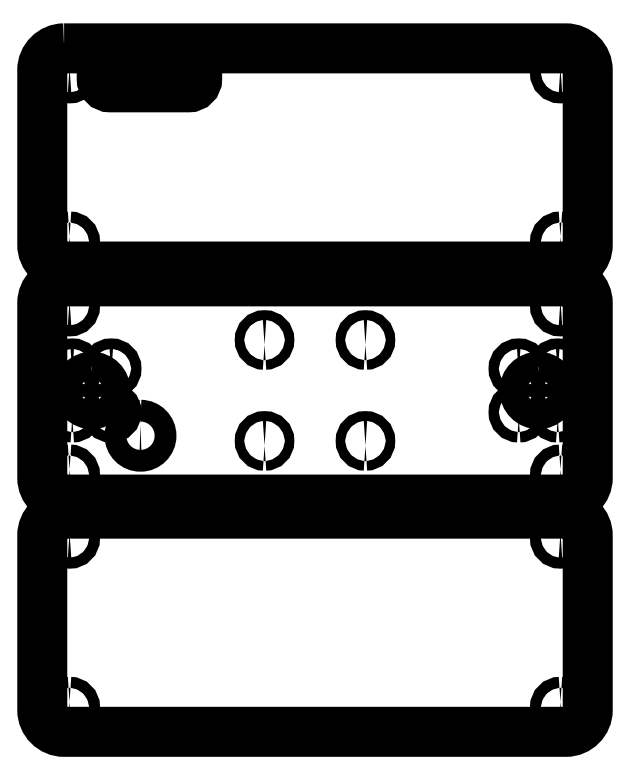
<metadata>
{"format":"dxf","ext":"dxf","renderer":"ezdxf+matplotlib","layout":"modelspace","background":"white","min_lineweight":24,"dpi":150}
</metadata>
<code>
0
SECTION
2
ENTITIES
0
SPLINE
8
CAMADA_1
210
0
220
0
230
1
70
    11
71
     3
72
    29
73
    25
74
     0
42
1e-10
43
1e-10
40
0
40
0
40
0
40
0
40
0.125
40
0.125
40
0.125
40
0.25
40
0.25
40
0.25
40
0.375
40
0.375
40
0.375
40
0.5
40
0.5
40
0.5
40
0.625
40
0.625
40
0.625
40
0.75
40
0.75
40
0.75
40
0.875
40
0.875
40
0.875
40
1
40
1
40
1
40
1
10
-349
20
44.69
30
0
10
-349
20
44.69
30
0
10
-165
20
44.69
30
0
10
-165
20
44.69
30
0
10
-160.6
20
44.69
30
0
10
-157
20
41.09
30
0
10
-157
20
36.69
30
0
10
-157
20
36.69
30
0
10
-157
20
-27.31
30
0
10
-157
20
-27.31
30
0
10
-157
20
-31.71
30
0
10
-160.6
20
-35.31
30
0
10
-165
20
-35.31
30
0
10
-165
20
-35.31
30
0
10
-349
20
-35.31
30
0
10
-349
20
-35.31
30
0
10
-353.4
20
-35.31
30
0
10
-357
20
-31.71
30
0
10
-357
20
-27.31
30
0
10
-357
20
-27.31
30
0
10
-357
20
36.69
30
0
10
-357
20
36.69
30
0
10
-357
20
41.09
30
0
10
-353.4
20
44.69
30
0
10
-349
20
44.69
30
0
0
SPLINE
8
CAMADA_1
210
0
220
0
230
1
70
    11
71
     3
72
    17
73
    13
74
     0
42
1e-10
43
1e-10
40
0
40
0
40
0
40
0
40
0.25
40
0.25
40
0.25
40
0.5
40
0.5
40
0.5
40
0.75
40
0.75
40
0.75
40
1
40
1
40
1
40
1
10
-347
20
37.69
30
0
10
-345.9
20
37.69
30
0
10
-345
20
36.8
30
0
10
-345
20
35.69
30
0
10
-345
20
34.59
30
0
10
-345.9
20
33.69
30
0
10
-347
20
33.69
30
0
10
-348.1
20
33.69
30
0
10
-349
20
34.59
30
0
10
-349
20
35.69
30
0
10
-349
20
36.8
30
0
10
-348.1
20
37.69
30
0
10
-347
20
37.69
30
0
0
SPLINE
8
CAMADA_1
210
0
220
0
230
1
70
    11
71
     3
72
    17
73
    13
74
     0
42
1e-10
43
1e-10
40
0
40
0
40
0
40
0
40
0.25
40
0.25
40
0.25
40
0.5
40
0.5
40
0.5
40
0.75
40
0.75
40
0.75
40
1
40
1
40
1
40
1
10
-347
20
-24.31
30
0
10
-345.9
20
-24.31
30
0
10
-345
20
-25.21
30
0
10
-345
20
-26.31
30
0
10
-345
20
-27.42
30
0
10
-345.9
20
-28.31
30
0
10
-347
20
-28.31
30
0
10
-348.1
20
-28.31
30
0
10
-349
20
-27.42
30
0
10
-349
20
-26.31
30
0
10
-349
20
-25.21
30
0
10
-348.1
20
-24.31
30
0
10
-347
20
-24.31
30
0
0
SPLINE
8
CAMADA_1
210
0
220
0
230
1
70
    11
71
     3
72
    17
73
    13
74
     0
42
1e-10
43
1e-10
40
0
40
0
40
0
40
0
40
0.25
40
0.25
40
0.25
40
0.5
40
0.5
40
0.5
40
0.75
40
0.75
40
0.75
40
1
40
1
40
1
40
1
10
-167
20
-24.31
30
0
10
-165.9
20
-24.31
30
0
10
-165
20
-25.21
30
0
10
-165
20
-26.31
30
0
10
-165
20
-27.42
30
0
10
-165.9
20
-28.31
30
0
10
-167
20
-28.31
30
0
10
-168.1
20
-28.31
30
0
10
-169
20
-27.42
30
0
10
-169
20
-26.31
30
0
10
-169
20
-25.21
30
0
10
-168.1
20
-24.31
30
0
10
-167
20
-24.31
30
0
0
SPLINE
8
CAMADA_1
210
0
220
0
230
1
70
    11
71
     3
72
    17
73
    13
74
     0
42
1e-10
43
1e-10
40
0
40
0
40
0
40
0
40
0.25
40
0.25
40
0.25
40
0.5
40
0.5
40
0.5
40
0.75
40
0.75
40
0.75
40
1
40
1
40
1
40
1
10
-167
20
37.69
30
0
10
-165.9
20
37.69
30
0
10
-165
20
36.8
30
0
10
-165
20
35.69
30
0
10
-165
20
34.59
30
0
10
-165.9
20
33.69
30
0
10
-167
20
33.69
30
0
10
-168.1
20
33.69
30
0
10
-169
20
34.59
30
0
10
-169
20
35.69
30
0
10
-169
20
36.8
30
0
10
-168.1
20
37.69
30
0
10
-167
20
37.69
30
0
0
SPLINE
8
CAMADA_1
210
0
220
0
230
1
70
    11
71
     3
72
    17
73
    13
74
     0
42
1e-10
43
1e-10
40
0
40
0
40
0
40
0
40
0.25
40
0.25
40
0.25
40
0.5
40
0.5
40
0.5
40
0.75
40
0.75
40
0.75
40
1
40
1
40
1
40
1
10
-346
20
10.79
30
0
10
-345
20
10.79
30
0
10
-344.1
20
11.64
30
0
10
-344.1
20
12.69
30
0
10
-344.1
20
13.74
30
0
10
-345
20
14.59
30
0
10
-346
20
14.59
30
0
10
-347.1
20
14.59
30
0
10
-347.9
20
13.74
30
0
10
-347.9
20
12.69
30
0
10
-347.9
20
11.64
30
0
10
-347.1
20
10.79
30
0
10
-346
20
10.79
30
0
0
SPLINE
8
CAMADA_1
210
0
220
0
230
1
70
    11
71
     3
72
    17
73
    13
74
     0
42
1e-10
43
1e-10
40
0
40
0
40
0
40
0
40
0.25
40
0.25
40
0.25
40
0.5
40
0.5
40
0.5
40
0.75
40
0.75
40
0.75
40
1
40
1
40
1
40
1
10
-346
20
-5.21
30
0
10
-345
20
-5.21
30
0
10
-344.1
20
-4.359
30
0
10
-344.1
20
-3.31
30
0
10
-344.1
20
-2.26
30
0
10
-345
20
-1.41
30
0
10
-346
20
-1.41
30
0
10
-347.1
20
-1.41
30
0
10
-347.9
20
-2.26
30
0
10
-347.9
20
-3.31
30
0
10
-347.9
20
-4.359
30
0
10
-347.1
20
-5.21
30
0
10
-346
20
-5.21
30
0
0
SPLINE
8
CAMADA_1
210
0
220
0
230
1
70
    11
71
     3
72
    17
73
    13
74
     0
42
1e-10
43
1e-10
40
0
40
0
40
0
40
0
40
0.25
40
0.25
40
0.25
40
0.5
40
0.5
40
0.5
40
0.75
40
0.75
40
0.75
40
1
40
1
40
1
40
1
10
-331.7
20
10.79
30
0
10
-330.7
20
10.79
30
0
10
-329.8
20
11.64
30
0
10
-329.8
20
12.69
30
0
10
-329.8
20
13.74
30
0
10
-330.7
20
14.59
30
0
10
-331.7
20
14.59
30
0
10
-332.8
20
14.59
30
0
10
-333.6
20
13.74
30
0
10
-333.6
20
12.69
30
0
10
-333.6
20
11.64
30
0
10
-332.8
20
10.79
30
0
10
-331.7
20
10.79
30
0
0
SPLINE
8
CAMADA_1
210
0
220
0
230
1
70
    11
71
     3
72
    17
73
    13
74
     0
42
1e-10
43
1e-10
40
0
40
0
40
0
40
0
40
0.25
40
0.25
40
0.25
40
0.5
40
0.5
40
0.5
40
0.75
40
0.75
40
0.75
40
1
40
1
40
1
40
1
10
-331.7
20
-5.21
30
0
10
-330.7
20
-5.21
30
0
10
-329.8
20
-4.359
30
0
10
-329.8
20
-3.31
30
0
10
-329.8
20
-2.26
30
0
10
-330.7
20
-1.41
30
0
10
-331.7
20
-1.41
30
0
10
-332.8
20
-1.41
30
0
10
-333.6
20
-2.26
30
0
10
-333.6
20
-3.31
30
0
10
-333.6
20
-4.359
30
0
10
-332.8
20
-5.21
30
0
10
-331.7
20
-5.21
30
0
0
SPLINE
8
CAMADA_1
210
0
220
0
230
1
70
    11
71
     3
72
    17
73
    13
74
     0
42
1e-10
43
1e-10
40
0
40
0
40
0
40
0
40
0.25
40
0.25
40
0.25
40
0.5
40
0.5
40
0.5
40
0.75
40
0.75
40
0.75
40
1
40
1
40
1
40
1
10
-338.9
20
9.69
30
0
10
-336.1
20
9.69
30
0
10
-333.9
20
7.452
30
0
10
-333.9
20
4.69
30
0
10
-333.9
20
1.929
30
0
10
-336.1
20
-0.3099
30
0
10
-338.9
20
-0.3099
30
0
10
-341.6
20
-0.3099
30
0
10
-343.9
20
1.929
30
0
10
-343.9
20
4.69
30
0
10
-343.9
20
7.452
30
0
10
-341.6
20
9.69
30
0
10
-338.9
20
9.69
30
0
0
SPLINE
8
CAMADA_1
210
0
220
0
230
1
70
    11
71
     3
72
    17
73
    13
74
     0
42
1e-10
43
1e-10
40
0
40
0
40
0
40
0
40
0.25
40
0.25
40
0.25
40
0.5
40
0.5
40
0.5
40
0.75
40
0.75
40
0.75
40
1
40
1
40
1
40
1
10
-168
20
10.79
30
0
10
-169.1
20
10.79
30
0
10
-169.9
20
11.64
30
0
10
-169.9
20
12.69
30
0
10
-169.9
20
13.74
30
0
10
-169.1
20
14.59
30
0
10
-168
20
14.59
30
0
10
-167
20
14.59
30
0
10
-166.1
20
13.74
30
0
10
-166.1
20
12.69
30
0
10
-166.1
20
11.64
30
0
10
-167
20
10.79
30
0
10
-168
20
10.79
30
0
0
SPLINE
8
CAMADA_1
210
0
220
0
230
1
70
    11
71
     3
72
    17
73
    13
74
     0
42
1e-10
43
1e-10
40
0
40
0
40
0
40
0
40
0.25
40
0.25
40
0.25
40
0.5
40
0.5
40
0.5
40
0.75
40
0.75
40
0.75
40
1
40
1
40
1
40
1
10
-168
20
-5.21
30
0
10
-169.1
20
-5.21
30
0
10
-169.9
20
-4.359
30
0
10
-169.9
20
-3.31
30
0
10
-169.9
20
-2.26
30
0
10
-169.1
20
-1.41
30
0
10
-168
20
-1.41
30
0
10
-167
20
-1.41
30
0
10
-166.1
20
-2.26
30
0
10
-166.1
20
-3.31
30
0
10
-166.1
20
-4.359
30
0
10
-167
20
-5.21
30
0
10
-168
20
-5.21
30
0
0
SPLINE
8
CAMADA_1
210
0
220
0
230
1
70
    11
71
     3
72
    17
73
    13
74
     0
42
1e-10
43
1e-10
40
0
40
0
40
0
40
0
40
0.25
40
0.25
40
0.25
40
0.5
40
0.5
40
0.5
40
0.75
40
0.75
40
0.75
40
1
40
1
40
1
40
1
10
-182.3
20
10.79
30
0
10
-183.4
20
10.79
30
0
10
-184.2
20
11.64
30
0
10
-184.2
20
12.69
30
0
10
-184.2
20
13.74
30
0
10
-183.4
20
14.59
30
0
10
-182.3
20
14.59
30
0
10
-181.3
20
14.59
30
0
10
-180.4
20
13.74
30
0
10
-180.4
20
12.69
30
0
10
-180.4
20
11.64
30
0
10
-181.3
20
10.79
30
0
10
-182.3
20
10.79
30
0
0
SPLINE
8
CAMADA_1
210
0
220
0
230
1
70
    11
71
     3
72
    17
73
    13
74
     0
42
1e-10
43
1e-10
40
0
40
0
40
0
40
0
40
0.25
40
0.25
40
0.25
40
0.5
40
0.5
40
0.5
40
0.75
40
0.75
40
0.75
40
1
40
1
40
1
40
1
10
-182.3
20
-5.21
30
0
10
-183.4
20
-5.21
30
0
10
-184.2
20
-4.359
30
0
10
-184.2
20
-3.31
30
0
10
-184.2
20
-2.26
30
0
10
-183.4
20
-1.41
30
0
10
-182.3
20
-1.41
30
0
10
-181.3
20
-1.41
30
0
10
-180.4
20
-2.26
30
0
10
-180.4
20
-3.31
30
0
10
-180.4
20
-4.359
30
0
10
-181.3
20
-5.21
30
0
10
-182.3
20
-5.21
30
0
0
SPLINE
8
CAMADA_1
210
0
220
0
230
1
70
    11
71
     3
72
    17
73
    13
74
     0
42
1e-10
43
1e-10
40
0
40
0
40
0
40
0
40
0.25
40
0.25
40
0.25
40
0.5
40
0.5
40
0.5
40
0.75
40
0.75
40
0.75
40
1
40
1
40
1
40
1
10
-175.2
20
9.69
30
0
10
-177.9
20
9.69
30
0
10
-180.2
20
7.452
30
0
10
-180.2
20
4.69
30
0
10
-180.2
20
1.929
30
0
10
-177.9
20
-0.3099
30
0
10
-175.2
20
-0.3099
30
0
10
-172.4
20
-0.3099
30
0
10
-170.2
20
1.929
30
0
10
-170.2
20
4.69
30
0
10
-170.2
20
7.452
30
0
10
-172.4
20
9.69
30
0
10
-175.2
20
9.69
30
0
0
SPLINE
8
CAMADA_1
210
0
220
0
230
1
70
    11
71
     3
72
    17
73
    13
74
     0
42
1e-10
43
1e-10
40
0
40
0
40
0
40
0
40
0.25
40
0.25
40
0.25
40
0.5
40
0.5
40
0.5
40
0.75
40
0.75
40
0.75
40
1
40
1
40
1
40
1
10
-321
20
-7.909
30
0
10
-318.8
20
-7.909
30
0
10
-317
20
-9.7
30
0
10
-317
20
-11.91
30
0
10
-317
20
-14.12
30
0
10
-318.8
20
-15.91
30
0
10
-321
20
-15.91
30
0
10
-323.2
20
-15.91
30
0
10
-325
20
-14.12
30
0
10
-325
20
-11.91
30
0
10
-325
20
-9.7
30
0
10
-323.2
20
-7.909
30
0
10
-321
20
-7.909
30
0
0
SPLINE
8
CAMADA_1
210
0
220
0
230
1
70
    11
71
     3
72
    17
73
    13
74
     0
42
1e-10
43
1e-10
40
0
40
0
40
0
40
0
40
0.25
40
0.25
40
0.25
40
0.5
40
0.5
40
0.5
40
0.75
40
0.75
40
0.75
40
1
40
1
40
1
40
1
10
-275.5
20
21.44
30
0
10
-274.5
20
21.44
30
0
10
-273.8
20
22.22
30
0
10
-273.8
20
23.19
30
0
10
-273.8
20
24.16
30
0
10
-274.5
20
24.94
30
0
10
-275.5
20
24.94
30
0
10
-276.5
20
24.94
30
0
10
-277.3
20
24.16
30
0
10
-277.3
20
23.19
30
0
10
-277.3
20
22.22
30
0
10
-276.5
20
21.44
30
0
10
-275.5
20
21.44
30
0
0
SPLINE
8
CAMADA_1
210
0
220
0
230
1
70
    11
71
     3
72
    17
73
    13
74
     0
42
1e-10
43
1e-10
40
0
40
0
40
0
40
0
40
0.25
40
0.25
40
0.25
40
0.5
40
0.5
40
0.5
40
0.75
40
0.75
40
0.75
40
1
40
1
40
1
40
1
10
-238.5
20
21.44
30
0
10
-237.5
20
21.44
30
0
10
-236.8
20
22.22
30
0
10
-236.8
20
23.19
30
0
10
-236.8
20
24.16
30
0
10
-237.5
20
24.94
30
0
10
-238.5
20
24.94
30
0
10
-239.5
20
24.94
30
0
10
-240.3
20
24.16
30
0
10
-240.3
20
23.19
30
0
10
-240.3
20
22.22
30
0
10
-239.5
20
21.44
30
0
10
-238.5
20
21.44
30
0
0
SPLINE
8
CAMADA_1
210
0
220
0
230
1
70
    11
71
     3
72
    17
73
    13
74
     0
42
1e-10
43
1e-10
40
0
40
0
40
0
40
0
40
0.25
40
0.25
40
0.25
40
0.5
40
0.5
40
0.5
40
0.75
40
0.75
40
0.75
40
1
40
1
40
1
40
1
10
-275.5
20
-15.56
30
0
10
-274.5
20
-15.56
30
0
10
-273.8
20
-14.78
30
0
10
-273.8
20
-13.81
30
0
10
-273.8
20
-12.84
30
0
10
-274.5
20
-12.06
30
0
10
-275.5
20
-12.06
30
0
10
-276.5
20
-12.06
30
0
10
-277.3
20
-12.84
30
0
10
-277.3
20
-13.81
30
0
10
-277.3
20
-14.78
30
0
10
-276.5
20
-15.56
30
0
10
-275.5
20
-15.56
30
0
0
SPLINE
8
CAMADA_1
210
0
220
0
230
1
70
    11
71
     3
72
    17
73
    13
74
     0
42
1e-10
43
1e-10
40
0
40
0
40
0
40
0
40
0.25
40
0.25
40
0.25
40
0.5
40
0.5
40
0.5
40
0.75
40
0.75
40
0.75
40
1
40
1
40
1
40
1
10
-238.5
20
-15.56
30
0
10
-237.5
20
-15.56
30
0
10
-236.8
20
-14.78
30
0
10
-236.8
20
-13.81
30
0
10
-236.8
20
-12.84
30
0
10
-237.5
20
-12.06
30
0
10
-238.5
20
-12.06
30
0
10
-239.5
20
-12.06
30
0
10
-240.3
20
-12.84
30
0
10
-240.3
20
-13.81
30
0
10
-240.3
20
-14.78
30
0
10
-239.5
20
-15.56
30
0
10
-238.5
20
-15.56
30
0
0
SPLINE
8
CAMADA_1
210
0
220
0
230
1
70
    11
71
     3
72
    29
73
    25
74
     0
42
1e-10
43
1e-10
40
0
40
0
40
0
40
0
40
0.125
40
0.125
40
0.125
40
0.25
40
0.25
40
0.25
40
0.375
40
0.375
40
0.375
40
0.5
40
0.5
40
0.5
40
0.625
40
0.625
40
0.625
40
0.75
40
0.75
40
0.75
40
0.875
40
0.875
40
0.875
40
1
40
1
40
1
40
1
10
-349
20
130.1
30
0
10
-349
20
130.1
30
0
10
-165
20
130.1
30
0
10
-165
20
130.1
30
0
10
-160.6
20
130.1
30
0
10
-157
20
126.5
30
0
10
-157
20
122.1
30
0
10
-157
20
122.1
30
0
10
-157
20
58.13
30
0
10
-157
20
58.13
30
0
10
-157
20
53.73
30
0
10
-160.6
20
50.13
30
0
10
-165
20
50.13
30
0
10
-165
20
50.13
30
0
10
-349
20
50.13
30
0
10
-349
20
50.13
30
0
10
-353.4
20
50.13
30
0
10
-357
20
53.73
30
0
10
-357
20
58.13
30
0
10
-357
20
58.13
30
0
10
-357
20
122.1
30
0
10
-357
20
122.1
30
0
10
-357
20
126.5
30
0
10
-353.4
20
130.1
30
0
10
-349
20
130.1
30
0
0
SPLINE
8
CAMADA_1
210
0
220
0
230
1
70
    11
71
     3
72
    17
73
    13
74
     0
42
1e-10
43
1e-10
40
0
40
0
40
0
40
0
40
0.25
40
0.25
40
0.25
40
0.5
40
0.5
40
0.5
40
0.75
40
0.75
40
0.75
40
1
40
1
40
1
40
1
10
-347
20
123.1
30
0
10
-345.9
20
123.1
30
0
10
-345
20
122.2
30
0
10
-345
20
121.1
30
0
10
-345
20
120
30
0
10
-345.9
20
119.1
30
0
10
-347
20
119.1
30
0
10
-348.1
20
119.1
30
0
10
-349
20
120
30
0
10
-349
20
121.1
30
0
10
-349
20
122.2
30
0
10
-348.1
20
123.1
30
0
10
-347
20
123.1
30
0
0
SPLINE
8
CAMADA_1
210
0
220
0
230
1
70
    11
71
     3
72
    17
73
    13
74
     0
42
1e-10
43
1e-10
40
0
40
0
40
0
40
0
40
0.25
40
0.25
40
0.25
40
0.5
40
0.5
40
0.5
40
0.75
40
0.75
40
0.75
40
1
40
1
40
1
40
1
10
-347
20
61.12
30
0
10
-345.9
20
61.12
30
0
10
-345
20
60.23
30
0
10
-345
20
59.12
30
0
10
-345
20
58.02
30
0
10
-345.9
20
57.12
30
0
10
-347
20
57.12
30
0
10
-348.1
20
57.12
30
0
10
-349
20
58.02
30
0
10
-349
20
59.12
30
0
10
-349
20
60.23
30
0
10
-348.1
20
61.12
30
0
10
-347
20
61.12
30
0
0
SPLINE
8
CAMADA_1
210
0
220
0
230
1
70
    11
71
     3
72
    17
73
    13
74
     0
42
1e-10
43
1e-10
40
0
40
0
40
0
40
0
40
0.25
40
0.25
40
0.25
40
0.5
40
0.5
40
0.5
40
0.75
40
0.75
40
0.75
40
1
40
1
40
1
40
1
10
-167
20
61.12
30
0
10
-165.9
20
61.12
30
0
10
-165
20
60.23
30
0
10
-165
20
59.12
30
0
10
-165
20
58.02
30
0
10
-165.9
20
57.12
30
0
10
-167
20
57.12
30
0
10
-168.1
20
57.12
30
0
10
-169
20
58.02
30
0
10
-169
20
59.12
30
0
10
-169
20
60.23
30
0
10
-168.1
20
61.12
30
0
10
-167
20
61.12
30
0
0
SPLINE
8
CAMADA_1
210
0
220
0
230
1
70
    11
71
     3
72
    17
73
    13
74
     0
42
1e-10
43
1e-10
40
0
40
0
40
0
40
0
40
0.25
40
0.25
40
0.25
40
0.5
40
0.5
40
0.5
40
0.75
40
0.75
40
0.75
40
1
40
1
40
1
40
1
10
-167
20
123.1
30
0
10
-165.9
20
123.1
30
0
10
-165
20
122.2
30
0
10
-165
20
121.1
30
0
10
-165
20
120
30
0
10
-165.9
20
119.1
30
0
10
-167
20
119.1
30
0
10
-168.1
20
119.1
30
0
10
-169
20
120
30
0
10
-169
20
121.1
30
0
10
-169
20
122.2
30
0
10
-168.1
20
123.1
30
0
10
-167
20
123.1
30
0
0
SPLINE
8
CAMADA_1
210
0
220
0
230
1
70
    11
71
     3
72
    29
73
    25
74
     0
42
1e-10
43
1e-10
40
0
40
0
40
0
40
0
40
0.125
40
0.125
40
0.125
40
0.25
40
0.25
40
0.25
40
0.375
40
0.375
40
0.375
40
0.5
40
0.5
40
0.5
40
0.625
40
0.625
40
0.625
40
0.75
40
0.75
40
0.75
40
0.875
40
0.875
40
0.875
40
1
40
1
40
1
40
1
10
-332.1
20
125.8
30
0
10
-332.1
20
125.8
30
0
10
-303.4
20
125.8
30
0
10
-303.4
20
125.8
30
0
10
-301.6
20
125.8
30
0
10
-300.2
20
124.4
30
0
10
-300.2
20
122.7
30
0
10
-300.2
20
122.7
30
0
10
-300.2
20
119
30
0
10
-300.2
20
119
30
0
10
-300.2
20
117.3
30
0
10
-301.6
20
115.8
30
0
10
-303.4
20
115.8
30
0
10
-303.4
20
115.8
30
0
10
-332.1
20
115.8
30
0
10
-332.1
20
115.8
30
0
10
-333.8
20
115.8
30
0
10
-335.2
20
117.3
30
0
10
-335.2
20
119
30
0
10
-335.2
20
119
30
0
10
-335.2
20
122.7
30
0
10
-335.2
20
122.7
30
0
10
-335.2
20
124.4
30
0
10
-333.8
20
125.8
30
0
10
-332.1
20
125.8
30
0
0
SPLINE
8
CAMADA_1
210
0
220
0
230
1
70
    11
71
     3
72
    29
73
    25
74
     0
42
1e-10
43
1e-10
40
0
40
0
40
0
40
0
40
0.125
40
0.125
40
0.125
40
0.25
40
0.25
40
0.25
40
0.375
40
0.375
40
0.375
40
0.5
40
0.5
40
0.5
40
0.625
40
0.625
40
0.625
40
0.75
40
0.75
40
0.75
40
0.875
40
0.875
40
0.875
40
1
40
1
40
1
40
1
10
-349
20
-40.48
30
0
10
-349
20
-40.48
30
0
10
-165
20
-40.48
30
0
10
-165
20
-40.48
30
0
10
-160.6
20
-40.48
30
0
10
-157
20
-44.08
30
0
10
-157
20
-48.48
30
0
10
-157
20
-48.48
30
0
10
-157
20
-112.5
30
0
10
-157
20
-112.5
30
0
10
-157
20
-116.9
30
0
10
-160.6
20
-120.5
30
0
10
-165
20
-120.5
30
0
10
-165
20
-120.5
30
0
10
-349
20
-120.5
30
0
10
-349
20
-120.5
30
0
10
-353.4
20
-120.5
30
0
10
-357
20
-116.9
30
0
10
-357
20
-112.5
30
0
10
-357
20
-112.5
30
0
10
-357
20
-48.48
30
0
10
-357
20
-48.48
30
0
10
-357
20
-44.08
30
0
10
-353.4
20
-40.48
30
0
10
-349
20
-40.48
30
0
0
SPLINE
8
CAMADA_1
210
0
220
0
230
1
70
    11
71
     3
72
    17
73
    13
74
     0
42
1e-10
43
1e-10
40
0
40
0
40
0
40
0
40
0.25
40
0.25
40
0.25
40
0.5
40
0.5
40
0.5
40
0.75
40
0.75
40
0.75
40
1
40
1
40
1
40
1
10
-347
20
-47.47
30
0
10
-345.9
20
-47.47
30
0
10
-345
20
-48.37
30
0
10
-345
20
-49.47
30
0
10
-345
20
-50.58
30
0
10
-345.9
20
-51.47
30
0
10
-347
20
-51.47
30
0
10
-348.1
20
-51.47
30
0
10
-349
20
-50.58
30
0
10
-349
20
-49.47
30
0
10
-349
20
-48.37
30
0
10
-348.1
20
-47.47
30
0
10
-347
20
-47.47
30
0
0
SPLINE
8
CAMADA_1
210
0
220
0
230
1
70
    11
71
     3
72
    17
73
    13
74
     0
42
1e-10
43
1e-10
40
0
40
0
40
0
40
0
40
0.25
40
0.25
40
0.25
40
0.5
40
0.5
40
0.5
40
0.75
40
0.75
40
0.75
40
1
40
1
40
1
40
1
10
-347
20
-109.5
30
0
10
-345.9
20
-109.5
30
0
10
-345
20
-110.4
30
0
10
-345
20
-111.5
30
0
10
-345
20
-112.6
30
0
10
-345.9
20
-113.5
30
0
10
-347
20
-113.5
30
0
10
-348.1
20
-113.5
30
0
10
-349
20
-112.6
30
0
10
-349
20
-111.5
30
0
10
-349
20
-110.4
30
0
10
-348.1
20
-109.5
30
0
10
-347
20
-109.5
30
0
0
SPLINE
8
CAMADA_1
210
0
220
0
230
1
70
    11
71
     3
72
    17
73
    13
74
     0
42
1e-10
43
1e-10
40
0
40
0
40
0
40
0
40
0.25
40
0.25
40
0.25
40
0.5
40
0.5
40
0.5
40
0.75
40
0.75
40
0.75
40
1
40
1
40
1
40
1
10
-167
20
-109.5
30
0
10
-165.9
20
-109.5
30
0
10
-165
20
-110.4
30
0
10
-165
20
-111.5
30
0
10
-165
20
-112.6
30
0
10
-165.9
20
-113.5
30
0
10
-167
20
-113.5
30
0
10
-168.1
20
-113.5
30
0
10
-169
20
-112.6
30
0
10
-169
20
-111.5
30
0
10
-169
20
-110.4
30
0
10
-168.1
20
-109.5
30
0
10
-167
20
-109.5
30
0
0
SPLINE
8
CAMADA_1
210
0
220
0
230
1
70
    11
71
     3
72
    17
73
    13
74
     0
42
1e-10
43
1e-10
40
0
40
0
40
0
40
0
40
0.25
40
0.25
40
0.25
40
0.5
40
0.5
40
0.5
40
0.75
40
0.75
40
0.75
40
1
40
1
40
1
40
1
10
-167
20
-47.47
30
0
10
-165.9
20
-47.47
30
0
10
-165
20
-48.37
30
0
10
-165
20
-49.47
30
0
10
-165
20
-50.58
30
0
10
-165.9
20
-51.47
30
0
10
-167
20
-51.47
30
0
10
-168.1
20
-51.47
30
0
10
-169
20
-50.58
30
0
10
-169
20
-49.47
30
0
10
-169
20
-48.37
30
0
10
-168.1
20
-47.47
30
0
10
-167
20
-47.47
30
0
0
ENDSEC
0
EOF

</code>
